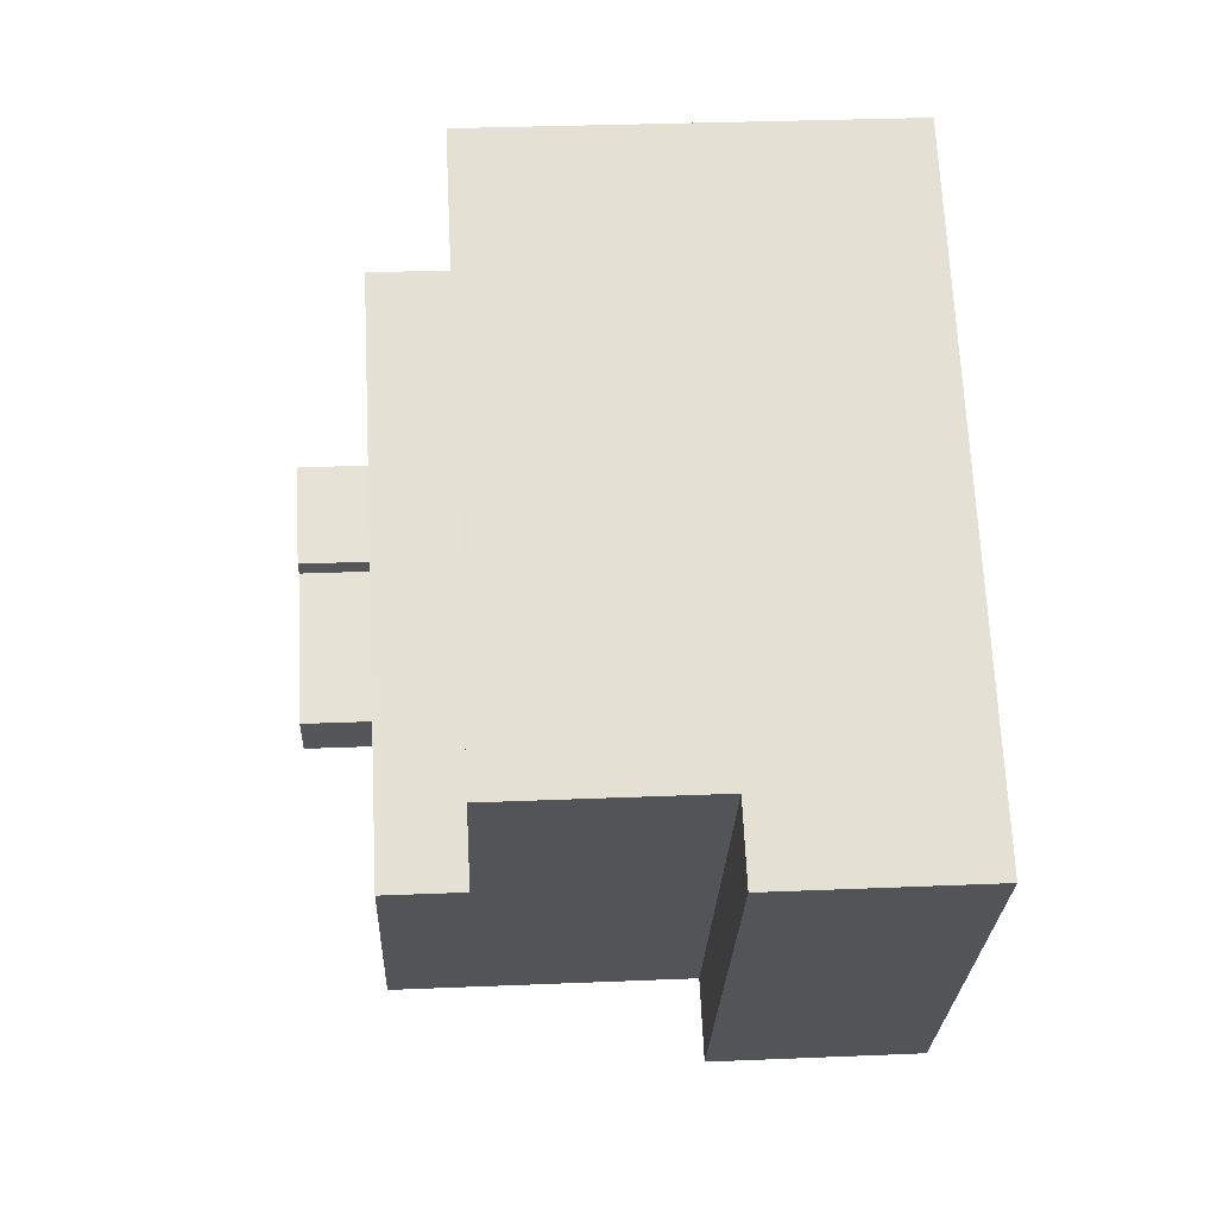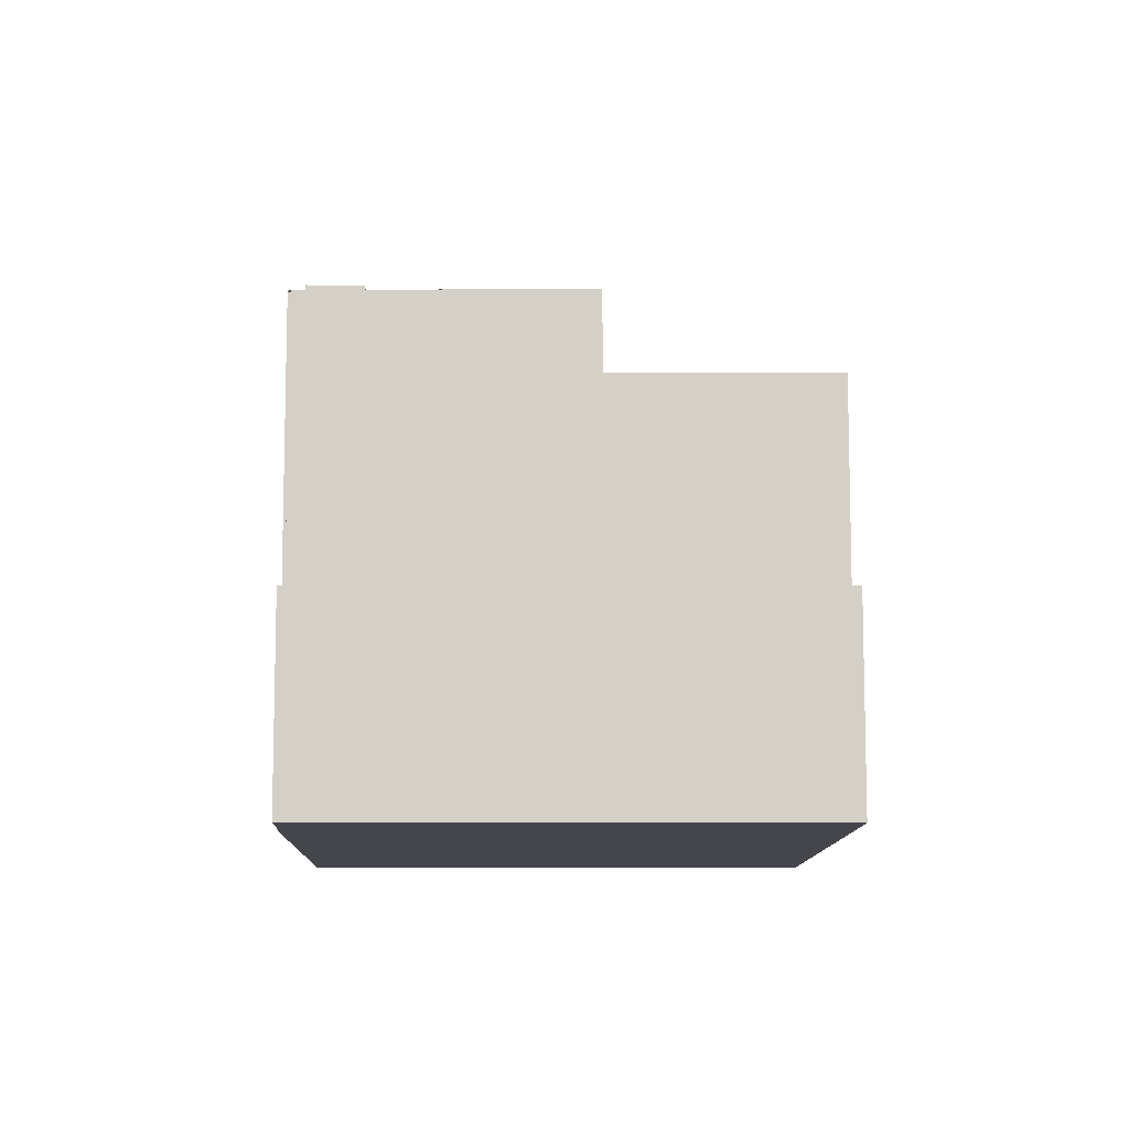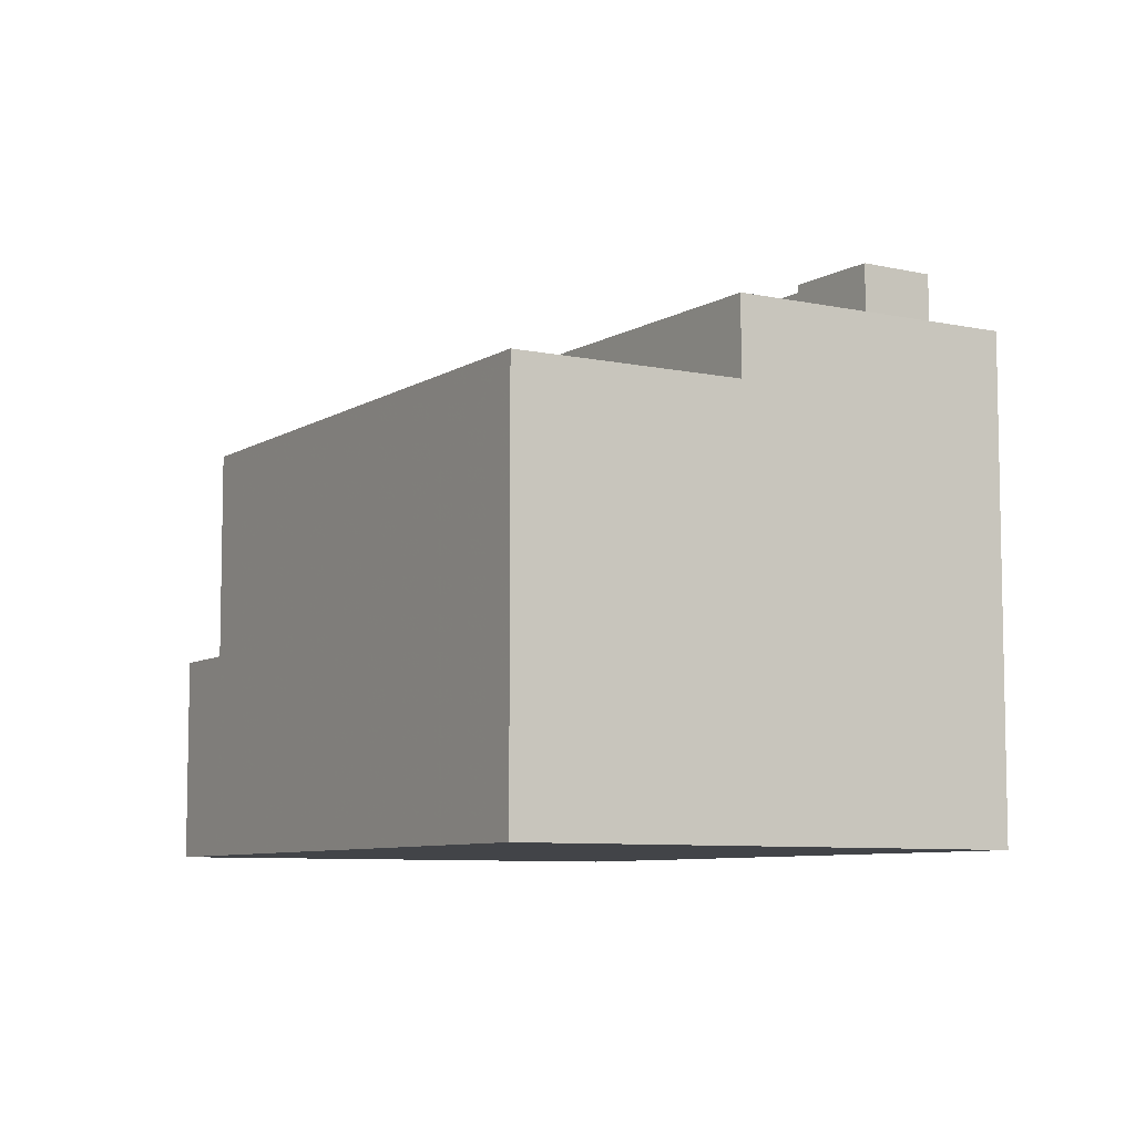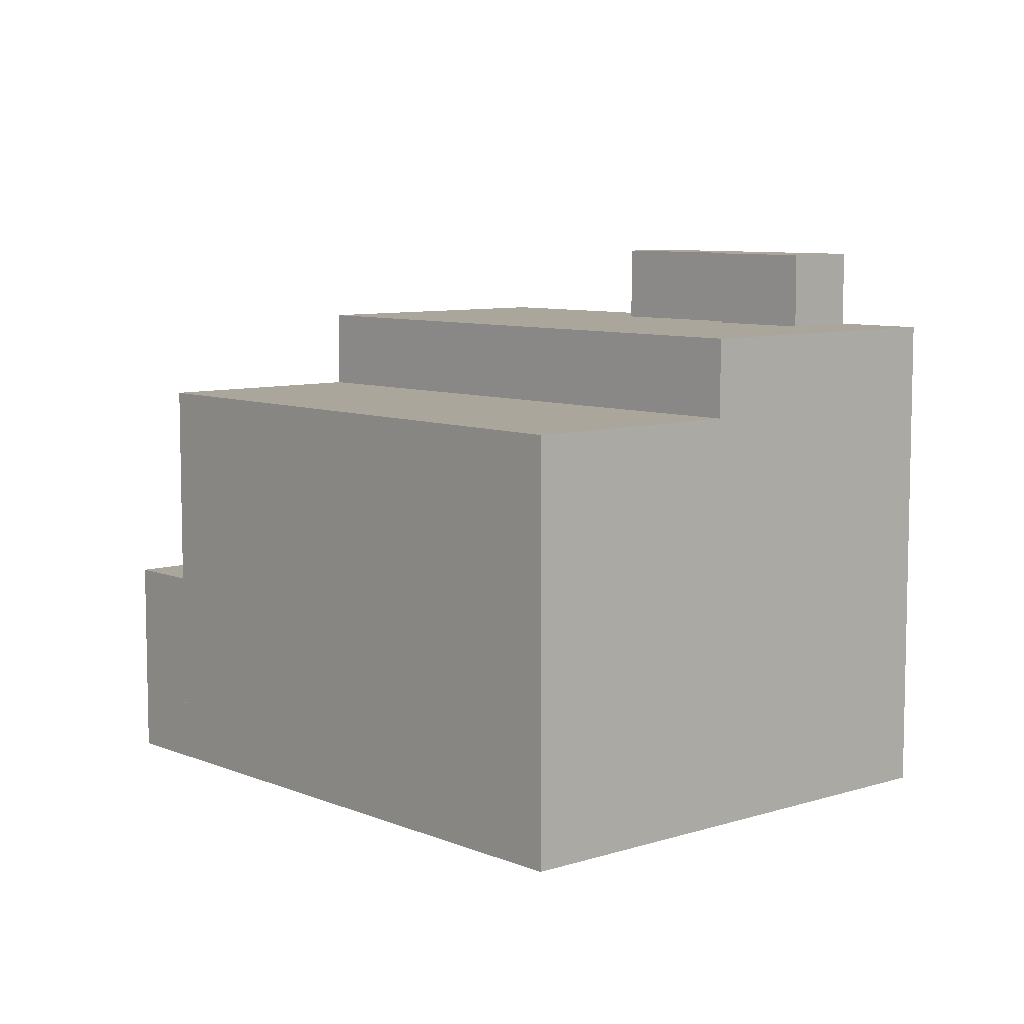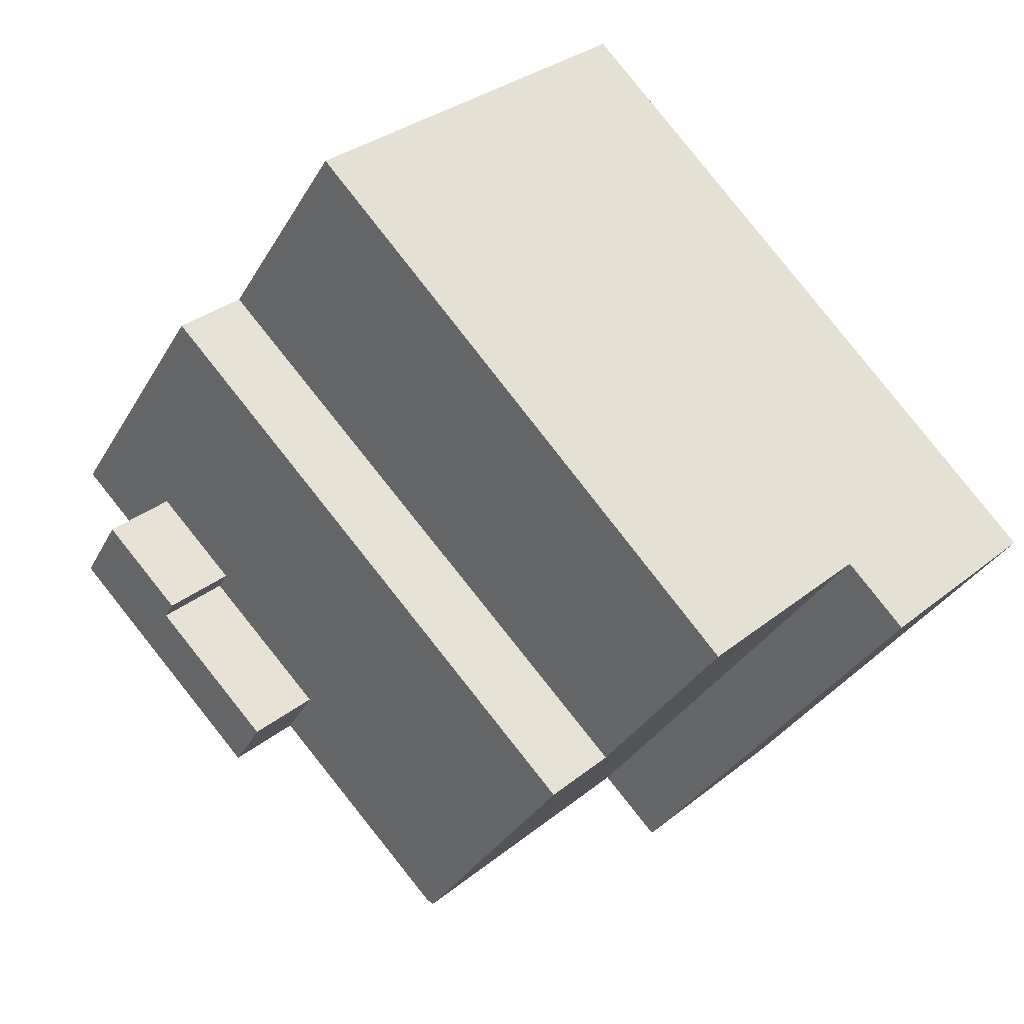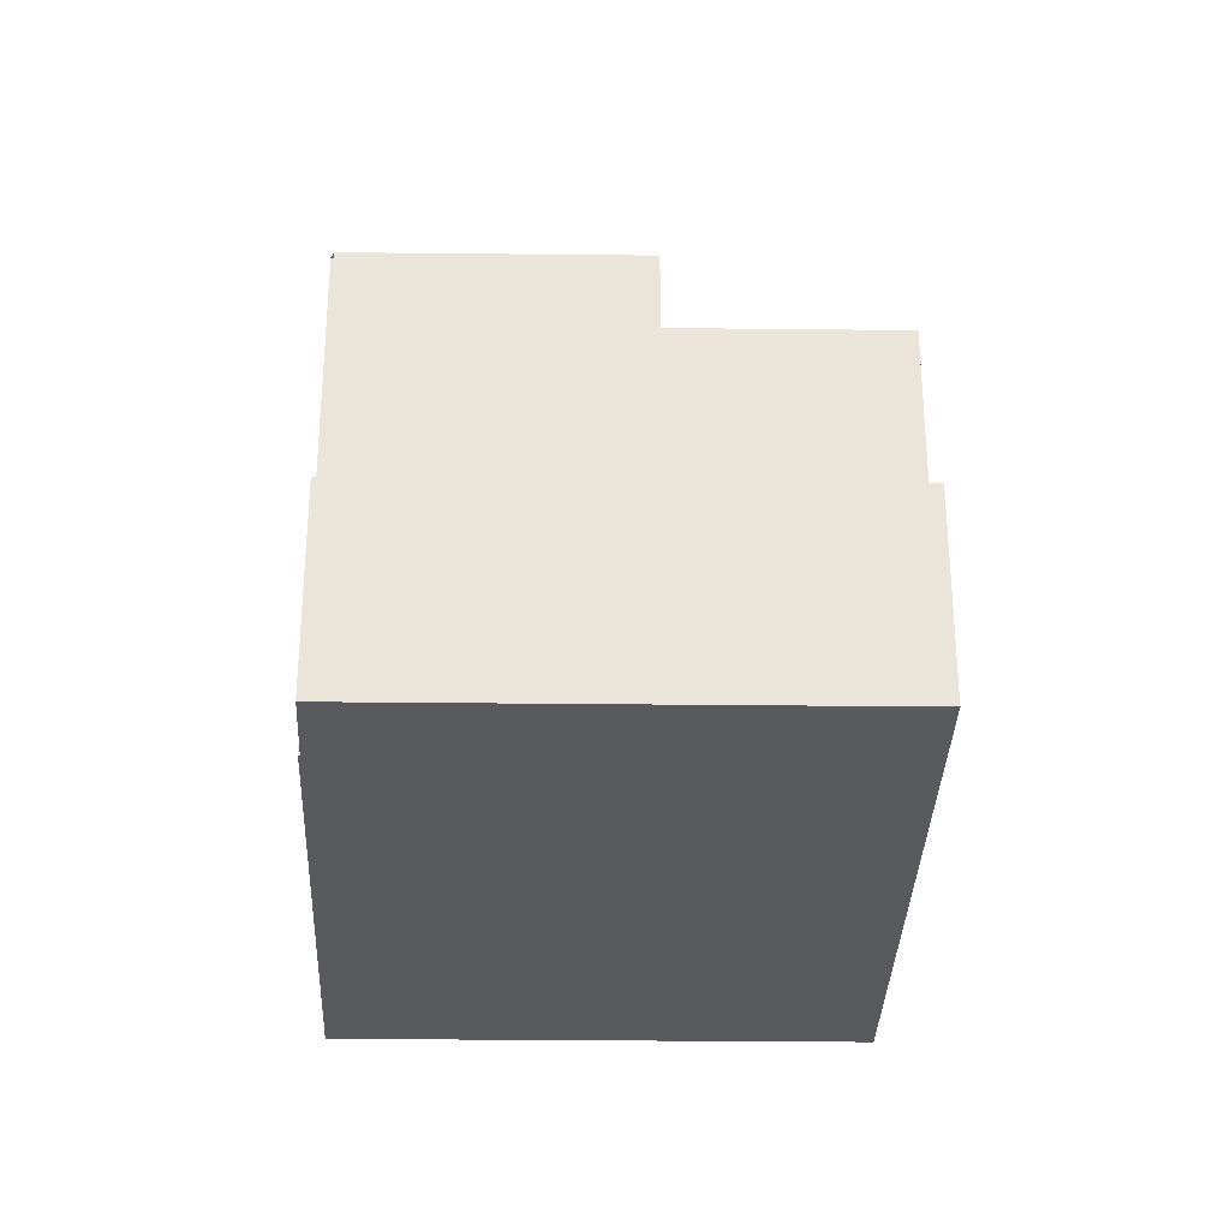
<metadata>
{"format":"obj","ext":"obj","renderer":"f3d","projection":"perspective","resolution":1024,"background":"white","views":[{"elev":31.3,"azim":-93.4,"up":"+Z"},{"elev":-10.0,"azim":-125.3,"up":"+Y"},{"elev":-7.7,"azim":23.5,"up":"+Y"},{"elev":7.9,"azim":13.3,"up":"+Y"},{"elev":31.7,"azim":-138.4,"up":"+Z"},{"elev":-30.6,"azim":-126.3,"up":"+Y"}]}
</metadata>
<code>
v 108.6 -257.8 -73.07
v 114.4 -257.8 -69.26
v 121.2 -257.8 -64.8
v 124.4 -257.8 -62.73
v 128 -257.8 -60.35
v 120.2 -257.8 -49.31
v 113.9 -257.8 -40.51
v 91.57 -257.8 -56.38
v 88.62 -257.8 -58.47
v 102 -257.8 -77.27
v 105 -257.8 -75.24
v 105.3 -257.8 -75.05
v 105.4 -257.8 -75.18
v 120.2 -239 -49.31
v 113.9 -239 -40.51
v 91.57 -239 -56.38
v 97.44 -239 -64.65
v 121.2 -231.9 -64.8
v 124.4 -231.9 -62.73
v 122.4 -231.9 -59.64
v 118.4 -231.9 -62.25
v 118.9 -231.9 -63.05
v 112.9 -231.9 -66.97
v 114.4 -231.9 -69.26
v 105.3 -235.4 -75.05
v 105.4 -235.4 -75.18
v 108.6 -235.4 -73.07
v 114.4 -235.4 -69.26
v 112.9 -235.4 -66.97
v 118.9 -235.4 -63.05
v 118.4 -235.4 -62.25
v 122.4 -235.4 -59.64
v 124.4 -235.4 -62.73
v 128 -235.4 -60.35
v 120.2 -235.4 -49.31
v 97.44 -235.4 -64.65
v 105 -235.4 -75.24
v 105 -248.5 -75.24
v 97.44 -248.5 -64.65
v 91.57 -248.5 -56.38
v 88.62 -248.5 -58.47
v 102 -248.5 -77.27
g CityEngineShapeMaterial_699
f 2 1 13 12 11 10 9 8 7 6 5 4 3
f 15 14 17 16
f 19 18 24 23 22 21 20
f 26 25 37 36 35 34 33 32 31 30 29 28 27
f 39 38 42 41 40
f 17 39 40 16
f 37 38 39 36
f 33 32 20 19
f 21 31 32 20
f 22 30 31 21
f 23 29 30 22
f 24 28 29 23
f 36 17 14 35
f 1 13 26 27
f 13 12 25 26
f 12 11 37 25
f 11 10 42 38
f 10 9 41 42
f 9 8 40 41
f 8 7 15 16
f 7 6 14 15
f 6 5 34 35
f 5 4 33 34
f 4 3 18 19
f 3 2 24 18
f 2 1 27 28

</code>
